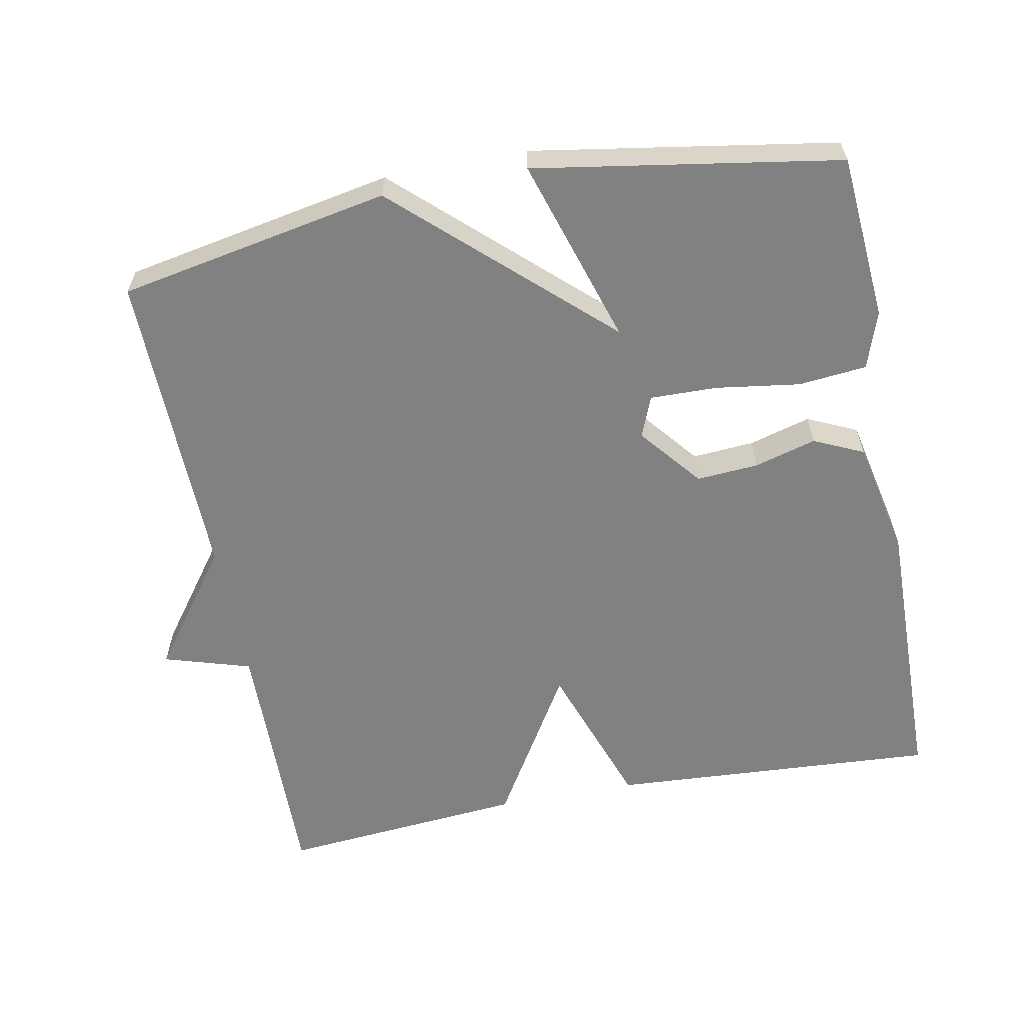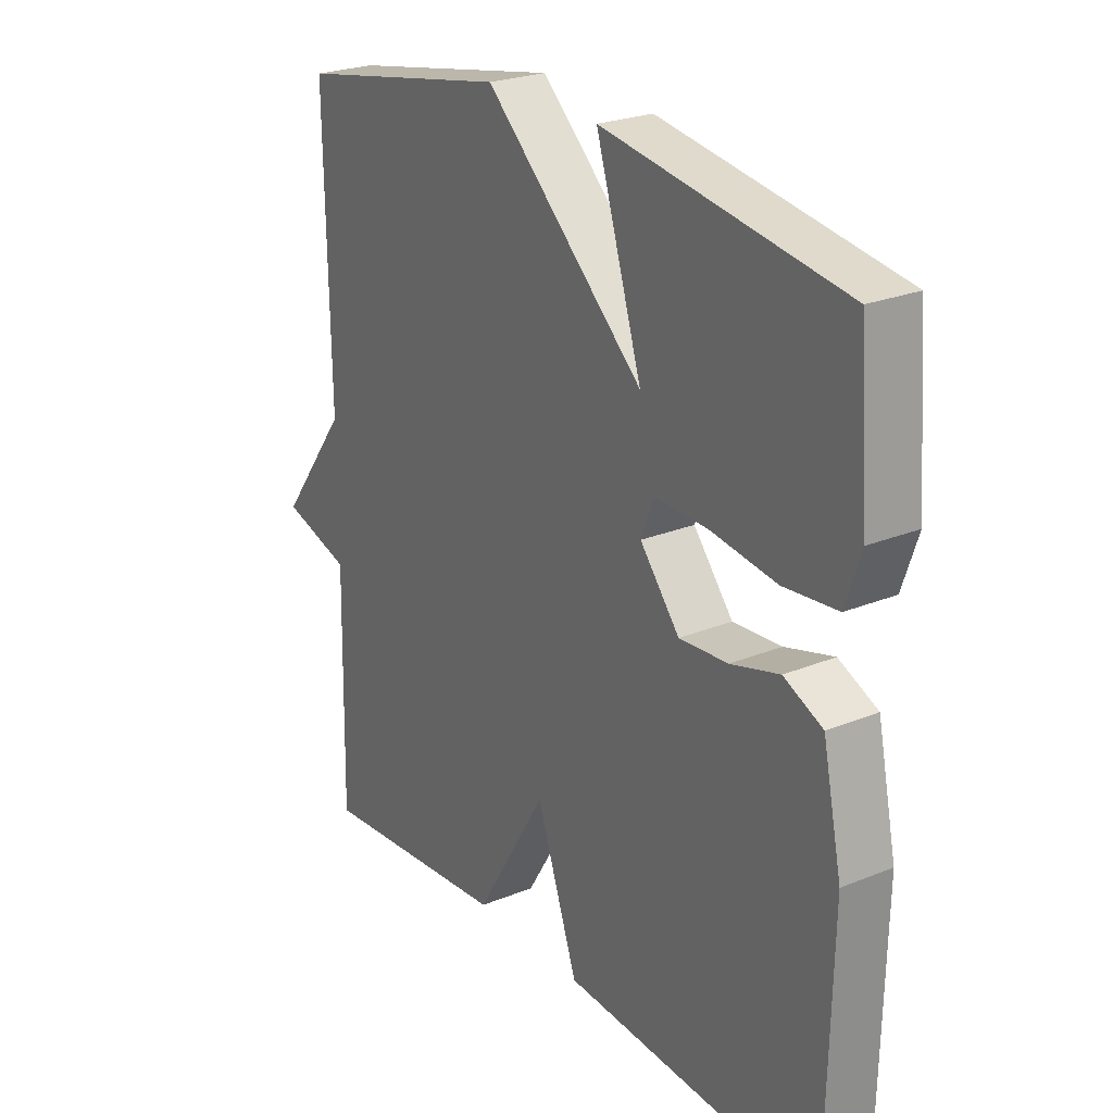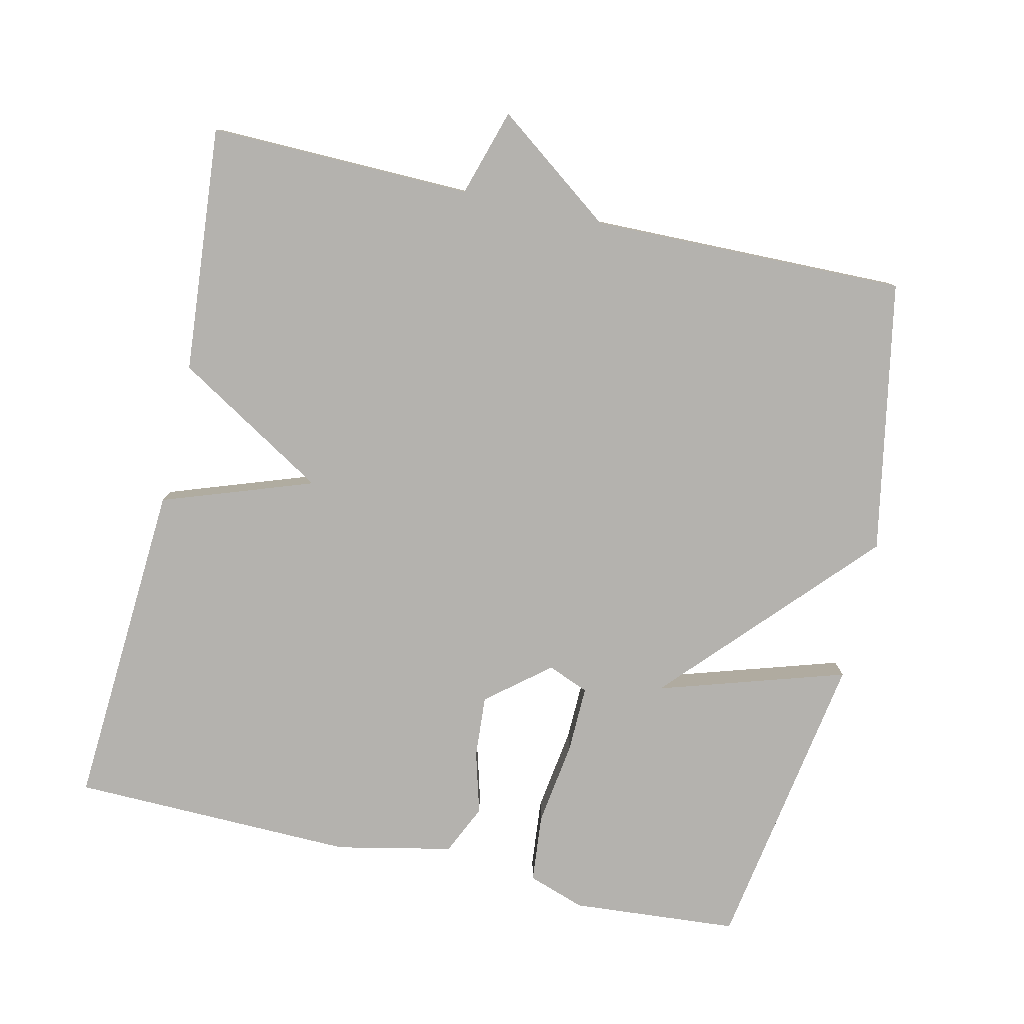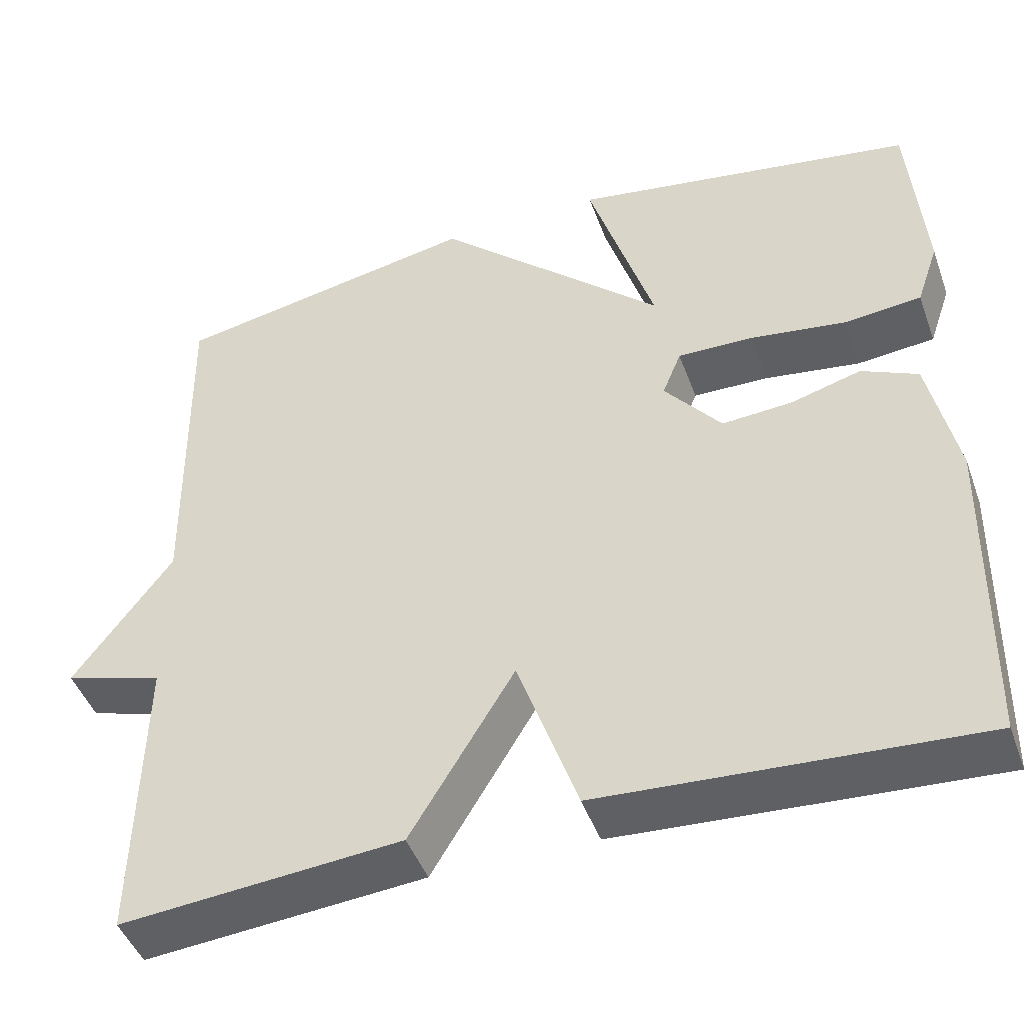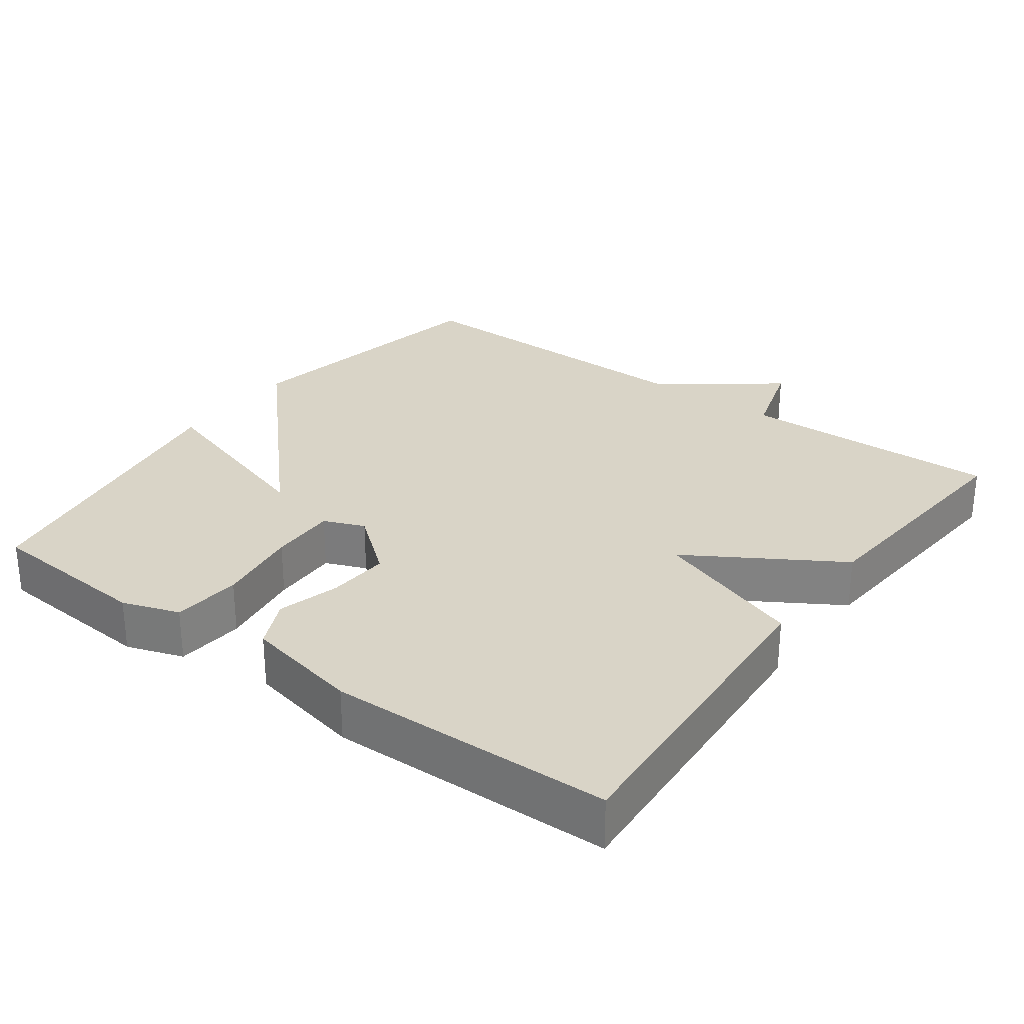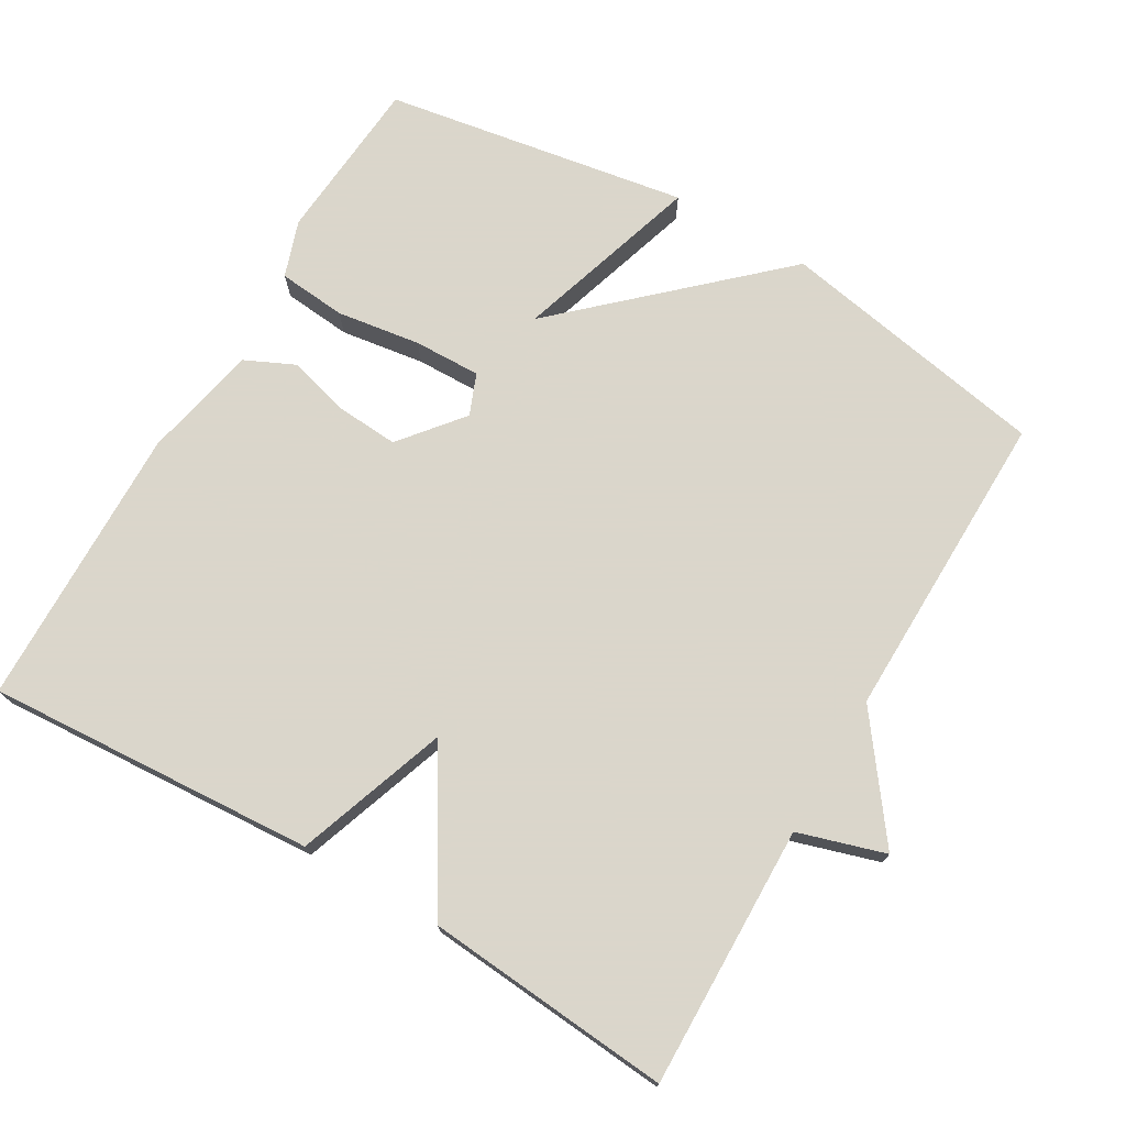
<metadata>
{"format":"obj","ext":"obj","renderer":"f3d","projection":"perspective","resolution":1024,"background":"white","views":[{"elev":-60.5,"azim":11.0,"up":"+Y"},{"elev":24.5,"azim":56.2,"up":"+Z"},{"elev":-79.7,"azim":-102.8,"up":"+Y"},{"elev":-45.8,"azim":19.5,"up":"+Z"},{"elev":28.6,"azim":126.2,"up":"+Y"},{"elev":73.7,"azim":-149.7,"up":"+Y"}]}
</metadata>
<code>
v 0.5 0.07 0.5
v 0.518 0.07 0.269
v 0.491 0.07 0.19
v 0.396 0.07 0.181
v 0.279 0.07 0.198
v 0.186 0.07 0.2
v 0.163 0.07 0.143
v 0.233 0.07 0.057
v 0.319 0.07 0.063
v 0.405 0.07 0.087
v 0.474 0.07 0.055
v 0.508 0.07 -0.106
v 0.5 0.07 -0.5
v 0.042 0.07 -0.471
v -0.031 0.07 -0.262
v -0.158 0.07 -0.471
v -0.5 0.07 -0.5
v -0.493 0.07 -0.136
v -0.614 0.07 -0.099
v -0.493 0.07 0.064
v -0.5 0.07 0.5
v -0.123 0.07 0.57
v 0.158 0.07 0.31
v 0.077 0.07 0.57
v 0.5 0 0.5
v 0.518 0 0.269
v 0.491 0 0.19
v 0.396 0 0.181
v 0.279 0 0.198
v 0.186 0 0.2
v 0.163 0 0.143
v 0.233 0 0.057
v 0.319 0 0.063
v 0.405 0 0.087
v 0.474 0 0.055
v 0.508 0 -0.106
v 0.5 0 -0.5
v 0.042 0 -0.471
v -0.031 0 -0.262
v -0.158 0 -0.471
v -0.5 0 -0.5
v -0.493 0 -0.136
v -0.614 0 -0.099
v -0.493 0 0.064
v -0.5 0 0.5
v -0.123 0 0.57
v 0.158 0 0.31
v 0.077 0 0.57
f 3 4 5
f 2 3 5
f 1 2 5
f 24 1 5
f 23 24 5
f 20 21 22 23
f 18 19 20 23
f 17 18 23
f 16 17 23
f 15 16 23
f 13 14 15
f 12 13 15
f 11 12 15
f 10 11 15
f 9 10 15
f 8 9 15
f 7 8 15
f 6 7 15 23
f 5 6 23
f 29 28 27
f 29 27 26
f 29 26 25
f 29 25 48
f 29 48 47
f 47 46 45 44
f 47 44 43 42
f 47 42 41
f 47 41 40
f 47 40 39
f 39 38 37
f 39 37 36
f 39 36 35
f 39 35 34
f 39 34 33
f 39 33 32
f 39 32 31
f 47 39 31 30
f 47 30 29
f 1 25 26 2
f 2 26 27 3
f 3 27 28 4
f 4 28 29 5
f 5 29 30 6
f 6 30 31 7
f 7 31 32 8
f 8 32 33 9
f 9 33 34 10
f 10 34 35 11
f 11 35 36 12
f 12 36 37 13
f 13 37 38 14
f 14 38 39 15
f 15 39 40 16
f 16 40 41 17
f 17 41 42 18
f 18 42 43 19
f 19 43 44 20
f 20 44 45 21
f 21 45 46 22
f 22 46 47 23
f 23 47 48 24
f 24 48 25 1

</code>
